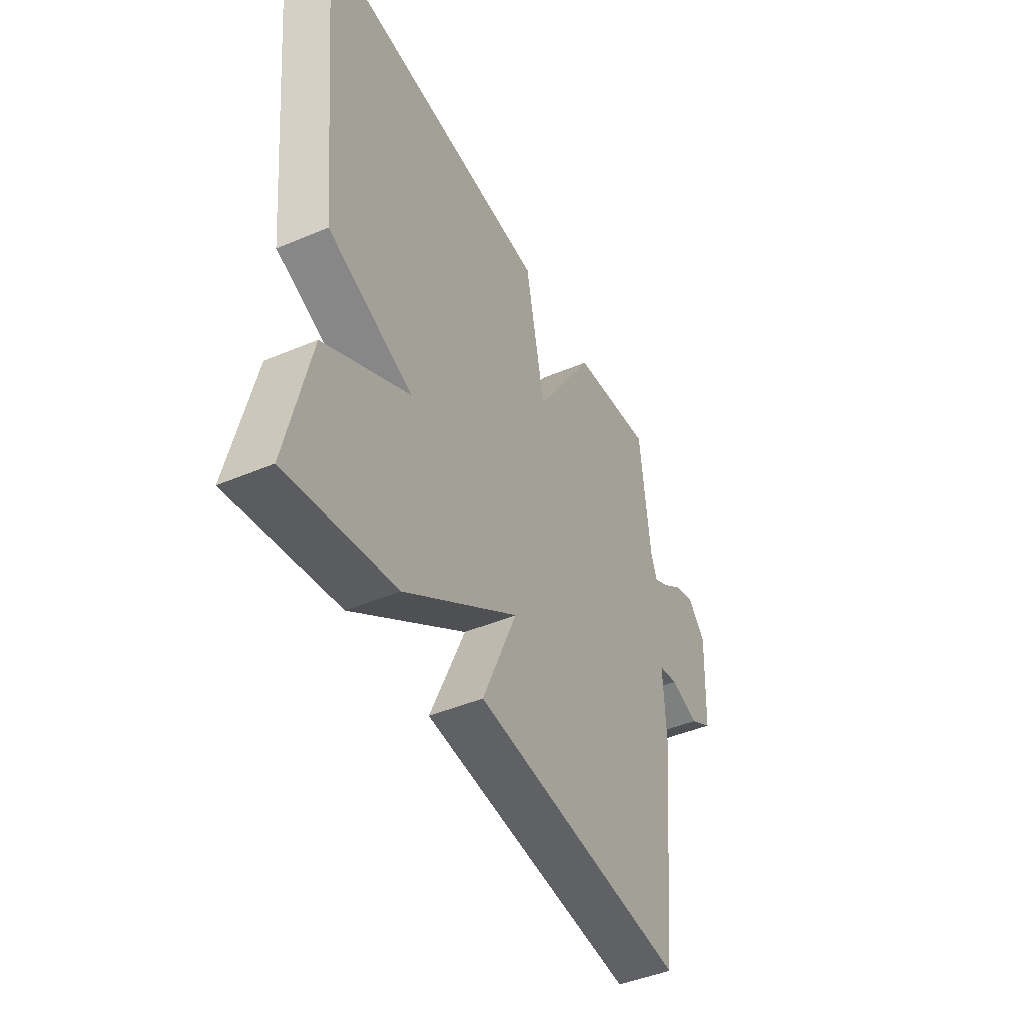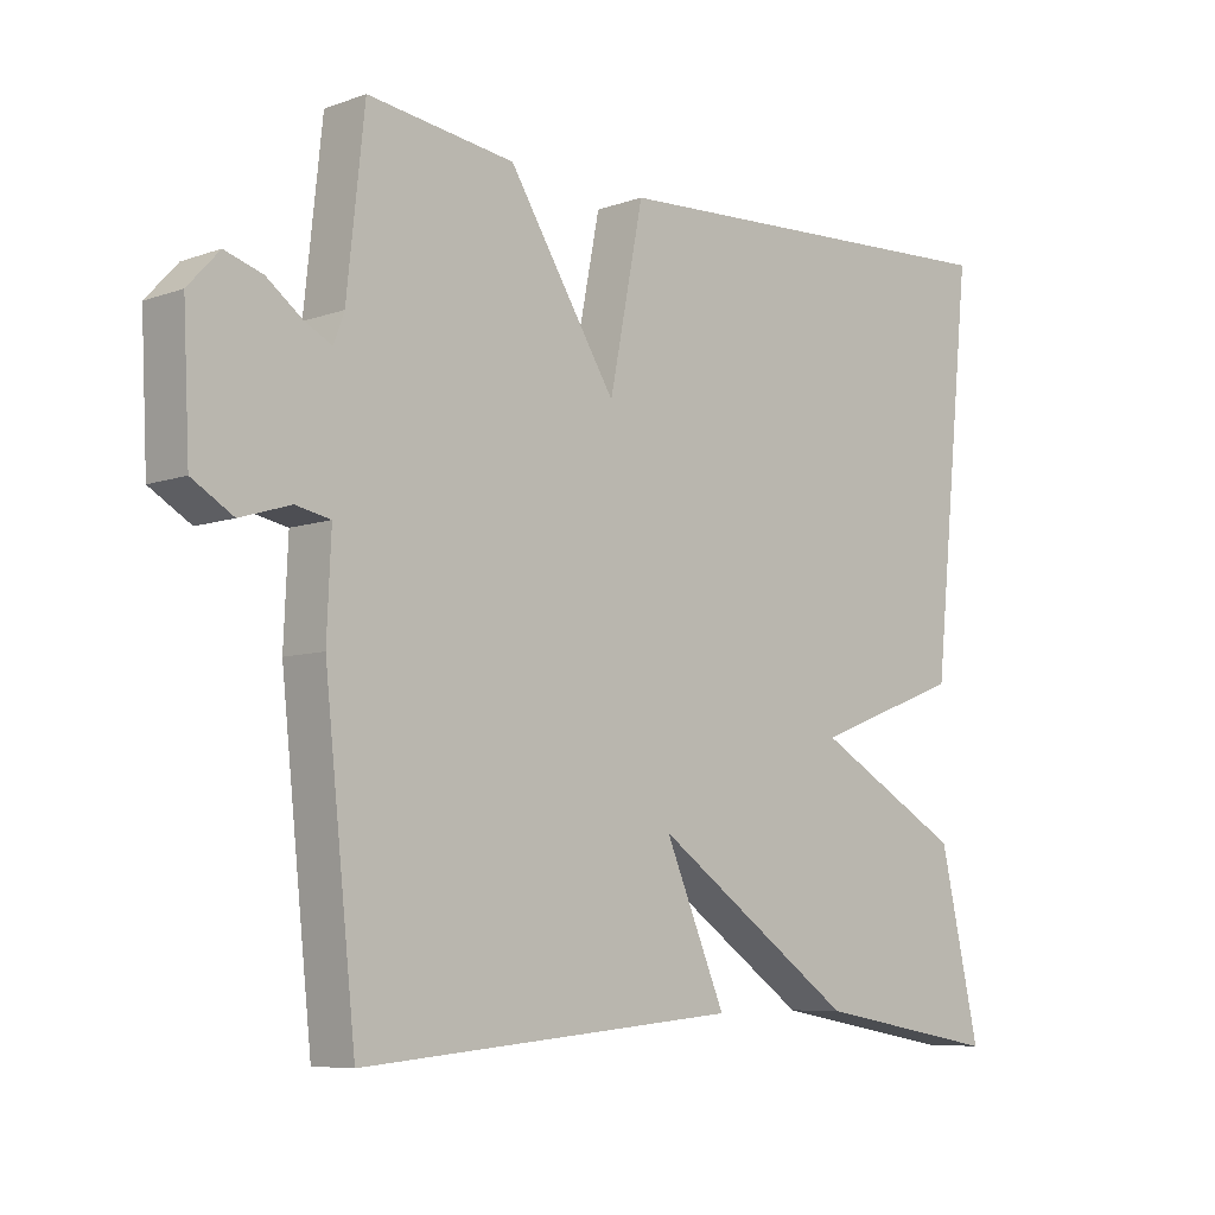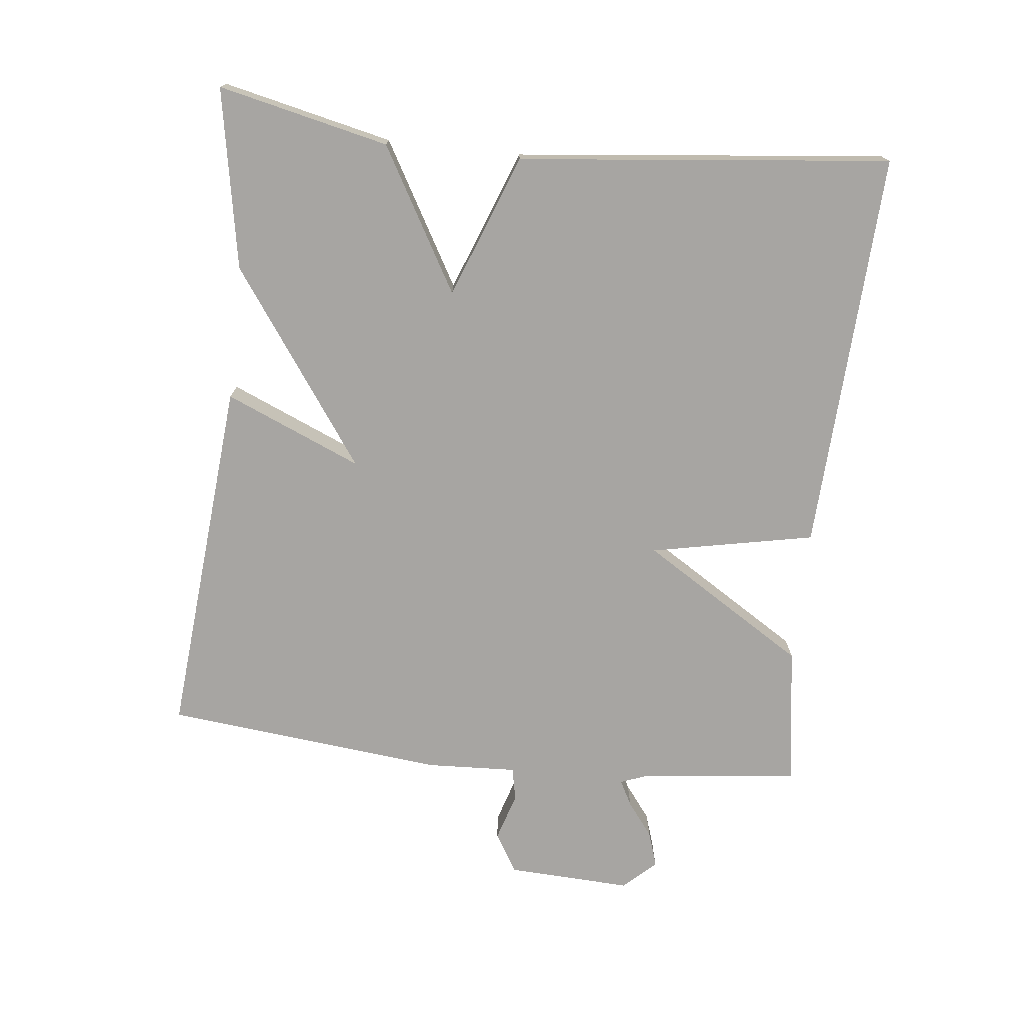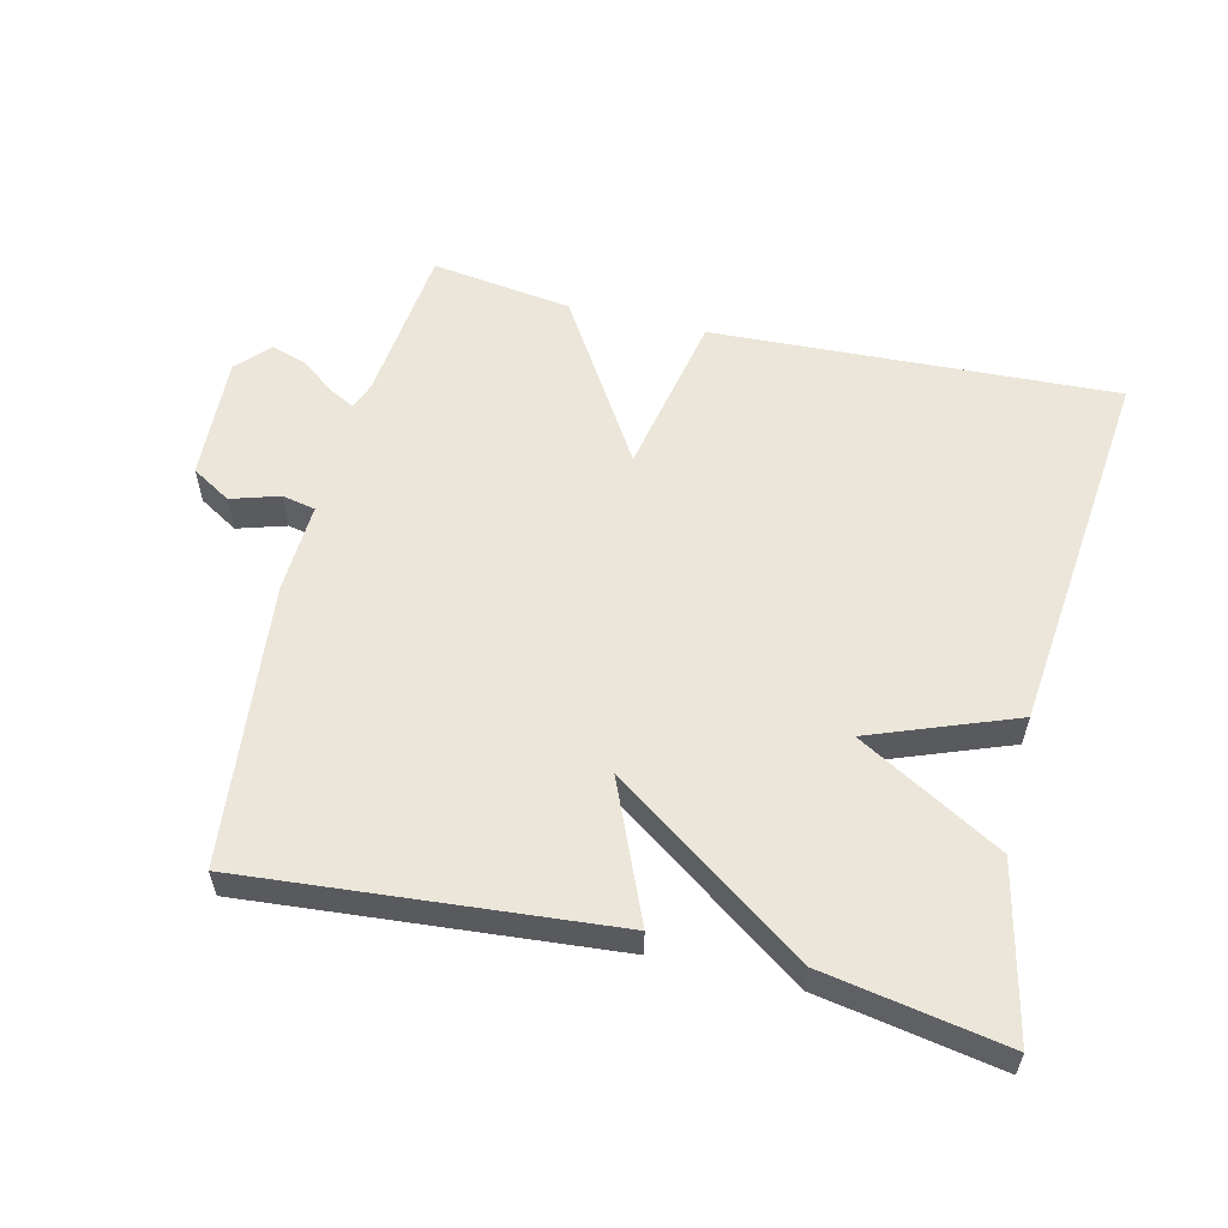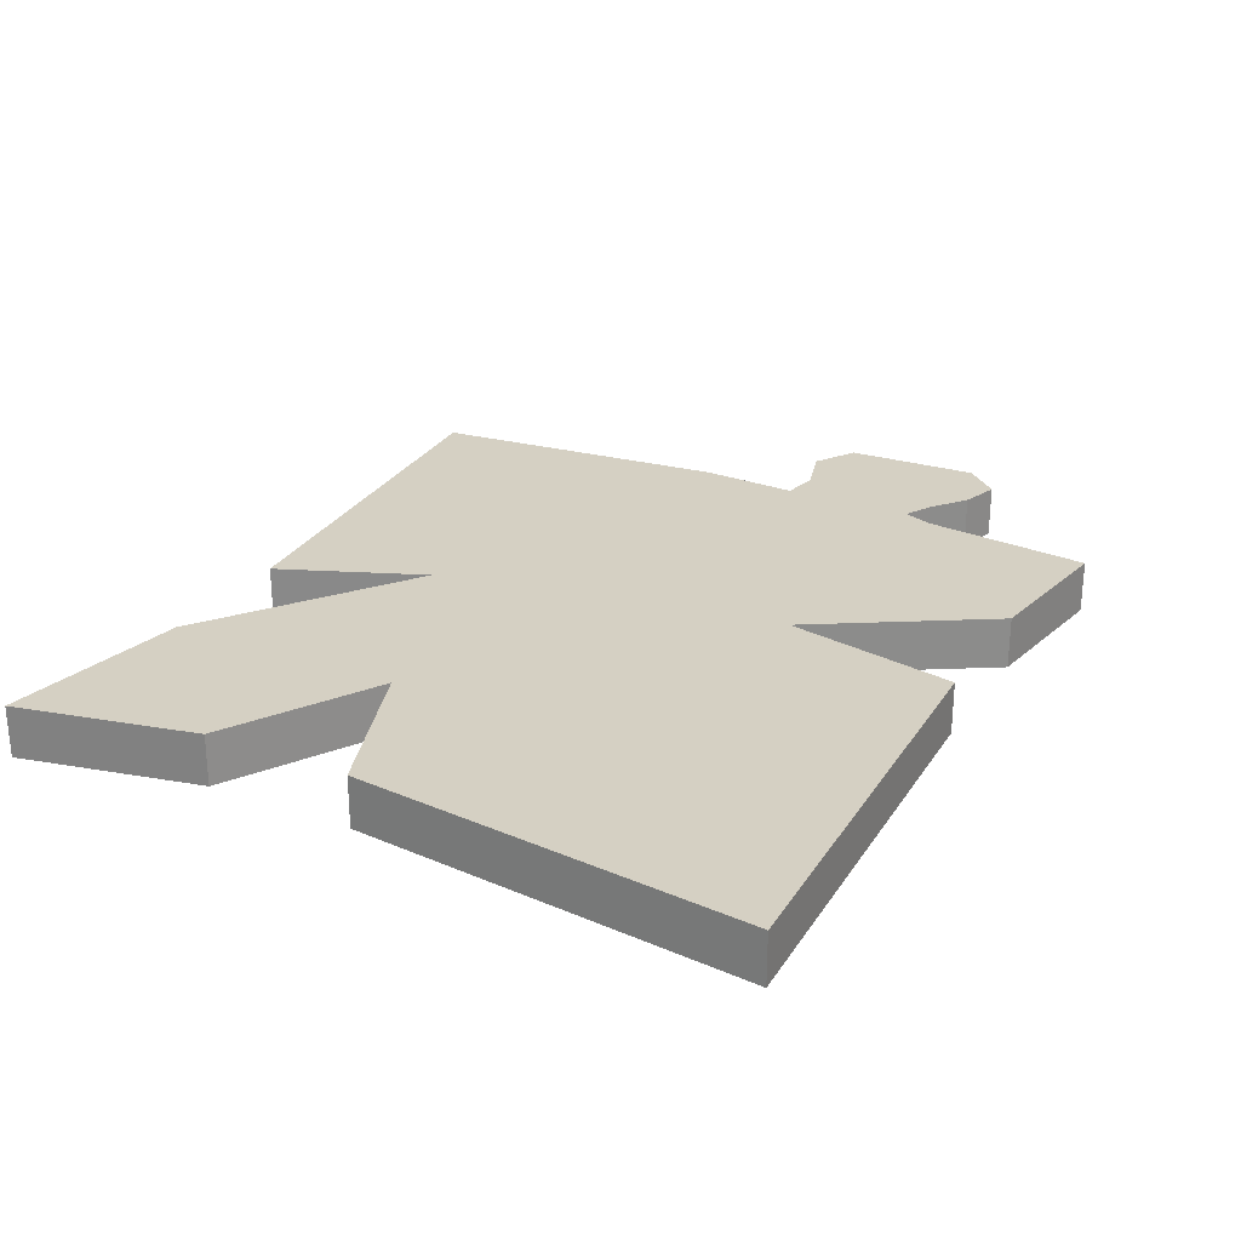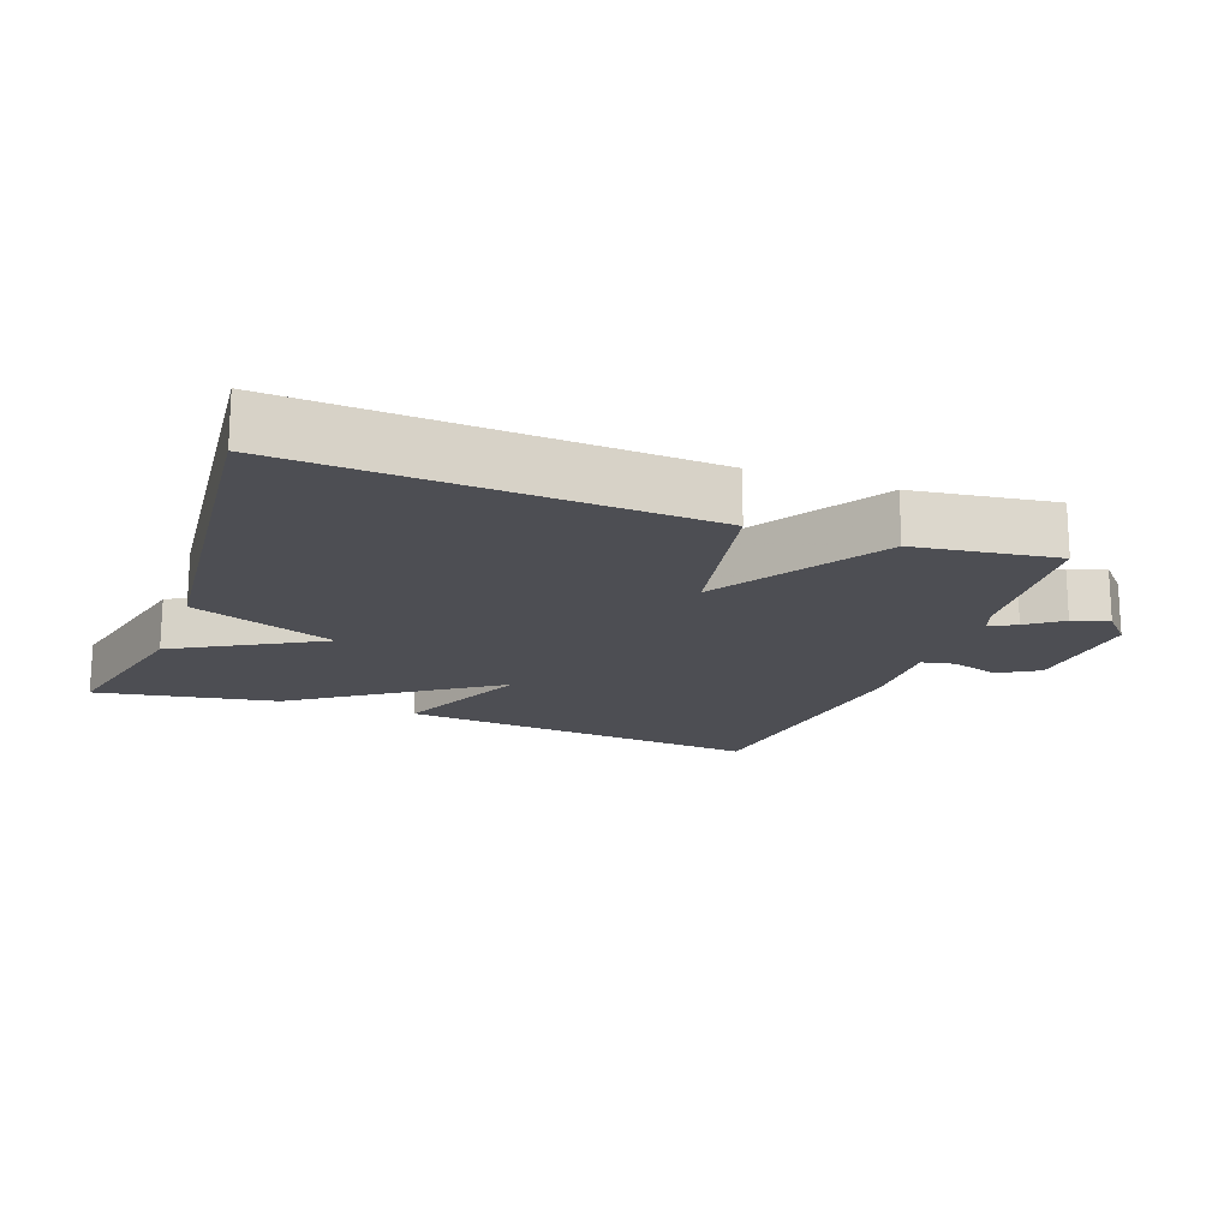
<metadata>
{"format":"obj","ext":"obj","renderer":"f3d","projection":"perspective","resolution":1024,"background":"white","views":[{"elev":-45.2,"azim":-63.9,"up":"+Z"},{"elev":-7.4,"azim":135.3,"up":"+Z"},{"elev":-73.9,"azim":-96.2,"up":"+Y"},{"elev":57.2,"azim":-166.4,"up":"+Y"},{"elev":26.2,"azim":-61.6,"up":"+Y"},{"elev":-17.4,"azim":-20.3,"up":"+Y"}]}
</metadata>
<code>
v 0.5 0.07 0.5
v 0.525 0.07 0.266
v 0.54 0.07 0.226
v 0.578 0.07 0.246
v 0.628 0.07 0.284
v 0.681 0.07 0.301
v 0.725 0.07 0.253
v 0.716 0.07 0.07
v 0.658 0.07 0.035
v 0.587 0.07 0.057
v 0.538 0.07 0.047
v 0.544 0.07 -0.087
v 0.5 0.07 -0.5
v -0.035 0.07 -0.453
v 0.051 0.07 -0.252
v -0.235 0.07 -0.453
v -0.5 0.07 -0.5
v -0.443 0.07 -0.249
v -0.232 0.07 -0.129
v -0.443 0.07 -0.049
v -0.5 0.07 0.5
v 0.093 0.07 0.471
v 0.141 0.07 0.229
v 0.293 0.07 0.471
v 0.5 0 0.5
v 0.525 0 0.266
v 0.54 0 0.226
v 0.578 0 0.246
v 0.628 0 0.284
v 0.681 0 0.301
v 0.725 0 0.253
v 0.716 0 0.07
v 0.658 0 0.035
v 0.587 0 0.057
v 0.538 0 0.047
v 0.544 0 -0.087
v 0.5 0 -0.5
v -0.035 0 -0.453
v 0.051 0 -0.252
v -0.235 0 -0.453
v -0.5 0 -0.5
v -0.443 0 -0.249
v -0.232 0 -0.129
v -0.443 0 -0.049
v -0.5 0 0.5
v 0.093 0 0.471
v 0.141 0 0.229
v 0.293 0 0.471
f 23 24 1 2
f 21 22 23
f 20 21 23
f 19 20 23
f 19 23 2 3
f 18 19 3
f 17 18 3
f 16 17 3
f 15 16 3
f 13 14 15
f 12 13 15
f 11 12 15
f 11 15 3 4
f 5 6 7
f 4 5 7
f 11 4 7
f 10 11 7
f 7 8 9 10
f 26 25 48 47
f 47 46 45
f 47 45 44
f 47 44 43
f 27 26 47 43
f 27 43 42
f 27 42 41
f 27 41 40
f 27 40 39
f 39 38 37
f 39 37 36
f 39 36 35
f 28 27 39 35
f 31 30 29
f 31 29 28
f 31 28 35
f 31 35 34
f 34 33 32 31
f 1 25 26 2
f 2 26 27 3
f 3 27 28 4
f 4 28 29 5
f 5 29 30 6
f 6 30 31 7
f 7 31 32 8
f 8 32 33 9
f 9 33 34 10
f 10 34 35 11
f 11 35 36 12
f 12 36 37 13
f 13 37 38 14
f 14 38 39 15
f 15 39 40 16
f 16 40 41 17
f 17 41 42 18
f 18 42 43 19
f 19 43 44 20
f 20 44 45 21
f 21 45 46 22
f 22 46 47 23
f 23 47 48 24
f 24 48 25 1

</code>
